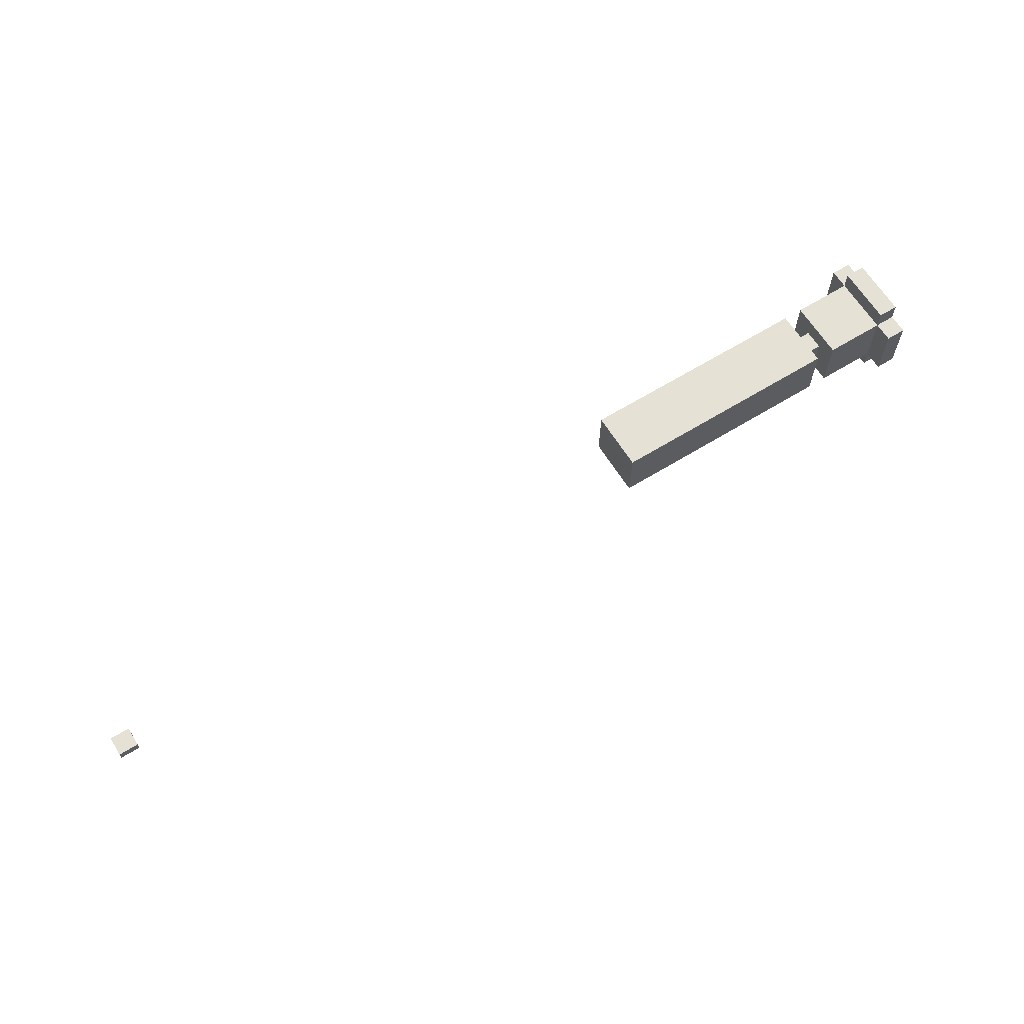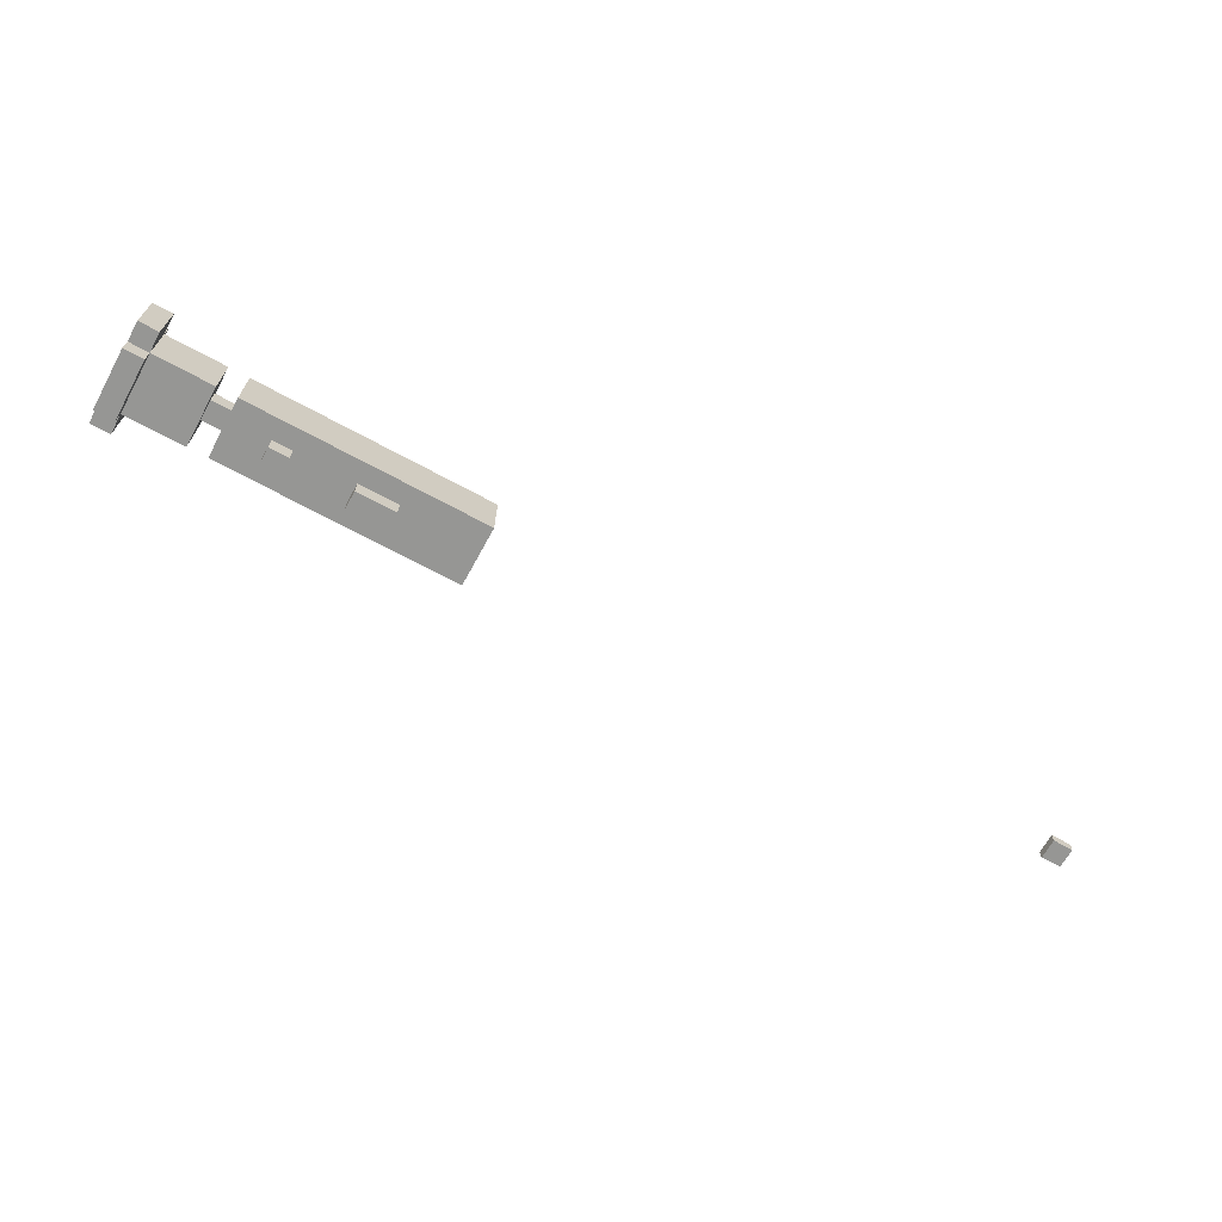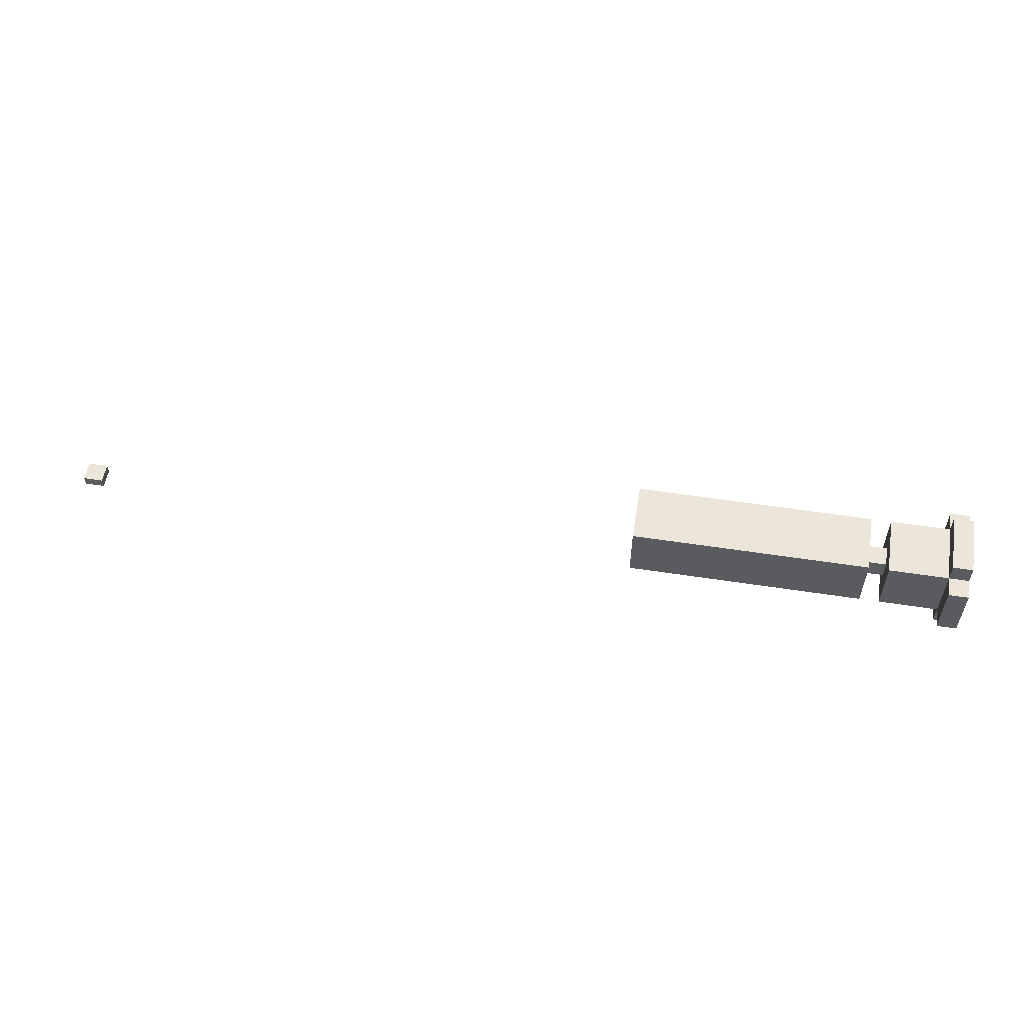
<metadata>
{"format":"obj","ext":"obj","renderer":"f3d","projection":"perspective","resolution":1024,"background":"white","views":[{"elev":64.2,"azim":148.2,"up":"+Y"},{"elev":-67.7,"azim":-28.7,"up":"+Y"},{"elev":55.5,"azim":-170.8,"up":"+Y"}]}
</metadata>
<code>
o attachmentModel
v -4.001 -0.4051 -0.1566
v -4.001 -0.4051 0.1559
v -4.001 -0.09263 0.1559
v -4.001 -0.09263 -0.1566
v -3.689 -0.4051 -0.1566
v -3.689 -0.09263 -0.1566
v -3.689 -0.4051 0.1559
v -3.689 -0.09263 0.1559
v -2.751 -0.4051 -0.1566
v -2.751 -0.4051 0.1559
v -2.751 -0.09263 0.1559
v -2.751 -0.09263 -0.1566
v -2.126 -0.4051 -0.1566
v -2.126 -0.09263 -0.1566
v -2.126 -0.4051 0.1559
v -2.126 -0.09263 0.1559
v -4.626 -0.09263 -0.4691
v -4.626 -0.09263 0.4684
v -4.626 0.8449 0.4684
v -4.626 0.8449 -0.4691
v -0.8762 -0.09263 -0.4691
v -0.8762 0.8449 -0.4691
v -0.8762 -0.09263 0.4684
v -0.8762 0.8449 0.4684
v -4.939 0.2199 -0.1566
v -4.939 0.2199 0.1559
v -4.939 0.5324 0.1559
v -4.939 0.5324 -0.1566
v -4.626 0.2199 -0.1566
v -4.626 0.5324 -0.1566
v -4.626 0.2199 0.1559
v -4.626 0.5324 0.1559
v -5.876 -0.09263 -0.4691
v -5.876 -0.09263 0.4684
v -5.876 0.8449 0.4684
v -5.876 0.8449 -0.4691
v -4.939 -0.09263 -0.4691
v -4.939 0.8449 -0.4691
v -4.939 -0.09263 0.4684
v -4.939 0.8449 0.4684
v -6.189 0.6105 -0.4691
v -6.189 0.6105 0.4684
v -6.189 0.8449 0.4684
v -6.189 0.8449 -0.4691
v -5.876 0.6105 -0.4691
v -5.876 0.8449 -0.4691
v -5.876 0.6105 0.4684
v -5.876 0.8449 0.4684
v -6.189 -0.09263 -0.4691
v -6.189 -0.09263 0.4684
v -6.189 0.1417 0.4684
v -6.189 0.1417 -0.4691
v -5.876 -0.09263 -0.4691
v -5.876 0.1417 -0.4691
v -5.876 -0.09263 0.4684
v -5.876 0.1417 0.4684
v -6.189 0.1417 -0.4691
v -6.189 0.1417 -0.2347
v -6.189 0.6105 -0.2347
v -6.189 0.6105 -0.4691
v -5.876 0.1417 -0.4691
v -5.876 0.6105 -0.4691
v -5.876 0.1417 -0.2347
v -5.876 0.6105 -0.2347
v -6.189 0.1417 0.2341
v -6.189 0.1417 0.4684
v -6.189 0.6105 0.4684
v -6.189 0.6105 0.2341
v -5.876 0.1417 0.2341
v -5.876 0.6105 0.2341
v -5.876 0.1417 0.4684
v -5.876 0.6105 0.4684
v -6.189 -0.09263 0.4684
v -6.189 -0.09263 0.7809
v -6.189 0.8449 0.7809
v -6.189 0.8449 0.4684
v -5.876 -0.09263 0.4684
v -5.876 0.8449 0.4684
v -5.876 -0.09263 0.7809
v -5.876 0.8449 0.7809
v -6.189 0.8449 -0.4691
v -6.189 0.8449 0.4684
v -6.189 1.157 0.4684
v -6.189 1.157 -0.4691
v -5.876 0.8449 -0.4691
v -5.876 1.157 -0.4691
v -5.876 0.8449 0.4684
v -5.876 1.157 0.4684
v -6.189 -0.09263 -0.7816
v -6.189 -0.09263 -0.4691
v -6.189 0.8449 -0.4691
v -6.189 0.8449 -0.7816
v -5.876 -0.09263 -0.7816
v -5.876 0.8449 -0.7816
v -5.876 -0.09263 -0.4691
v -5.876 0.8449 -0.4691
v -6.189 -0.4051 -0.4691
v -6.189 -0.4051 0.4684
v -6.189 -0.09263 0.4684
v -6.189 -0.09263 -0.4691
v -5.876 -0.4051 -0.4691
v -5.876 -0.09263 -0.4691
v -5.876 -0.4051 0.4684
v -5.876 -0.09263 0.4684
v 8.186 -0.2489 -0.1566
v 8.186 -0.2489 0.1559
v 8.186 -0.09263 0.1559
v 8.186 -0.09263 -0.1566
v 8.499 -0.2489 -0.1566
v 8.499 -0.09263 -0.1566
v 8.499 -0.2489 0.1559
v 8.499 -0.09263 0.1559
f 1 2 3 4
f 5 1 4 6
f 7 5 6 8
f 2 7 8 3
f 8 6 4 3
f 2 1 5 7
f 9 10 11 12
f 13 9 12 14
f 15 13 14 16
f 10 15 16 11
f 16 14 12 11
f 10 9 13 15
f 17 18 19 20
f 21 17 20 22
f 23 21 22 24
f 18 23 24 19
f 24 22 20 19
f 18 17 21 23
f 25 26 27 28
f 29 25 28 30
f 31 29 30 32
f 26 31 32 27
f 32 30 28 27
f 26 25 29 31
f 33 34 35 36
f 37 33 36 38
f 39 37 38 40
f 34 39 40 35
f 40 38 36 35
f 34 33 37 39
f 41 42 43 44
f 45 41 44 46
f 47 45 46 48
f 42 47 48 43
f 48 46 44 43
f 42 41 45 47
f 49 50 51 52
f 53 49 52 54
f 55 53 54 56
f 50 55 56 51
f 56 54 52 51
f 50 49 53 55
f 57 58 59 60
f 61 57 60 62
f 63 61 62 64
f 58 63 64 59
f 64 62 60 59
f 58 57 61 63
f 65 66 67 68
f 69 65 68 70
f 71 69 70 72
f 66 71 72 67
f 72 70 68 67
f 66 65 69 71
f 73 74 75 76
f 77 73 76 78
f 79 77 78 80
f 74 79 80 75
f 80 78 76 75
f 74 73 77 79
f 81 82 83 84
f 85 81 84 86
f 87 85 86 88
f 82 87 88 83
f 88 86 84 83
f 82 81 85 87
f 89 90 91 92
f 93 89 92 94
f 95 93 94 96
f 90 95 96 91
f 96 94 92 91
f 90 89 93 95
f 97 98 99 100
f 101 97 100 102
f 103 101 102 104
f 98 103 104 99
f 104 102 100 99
f 98 97 101 103
f 105 106 107 108
f 109 105 108 110
f 111 109 110 112
f 106 111 112 107
f 112 110 108 107
f 106 105 109 111
o scopeModel
v -6.102 0.7328 0.000483
v -6.102 0.4864 -0.3387
v -6.102 0.08758 -0.2092
v -6.102 0.01946 0.000484
v -6.102 0.08758 0.2101
v -6.102 0.2659 0.3397
v -6.102 0.4864 0.3397
v -6.102 0.6647 0.2101
v -6.102 0.6647 -0.2092
v -6.102 0.2659 -0.3387
f 113 114 115
f 115 116 117
f 117 118 119
f 119 120 113
f 113 121 114
f 114 122 115
f 115 117 119
f 119 113 115
o overlayModel
v -6.126 0.7328 0.000483
v -6.126 0.4864 -0.3387
v -6.126 0.08758 -0.2092
v -6.126 0.01946 0.000484
v -6.126 0.08758 0.2101
v -6.126 0.2659 0.3397
v -6.126 0.4864 0.3397
v -6.126 0.6647 0.2101
v -6.126 0.6647 -0.2092
v -6.126 0.2659 -0.3387
f 123 124 125
f 125 126 127
f 127 128 129
f 129 130 123
f 123 131 124
f 124 132 125
f 125 127 129
f 129 123 125

</code>
